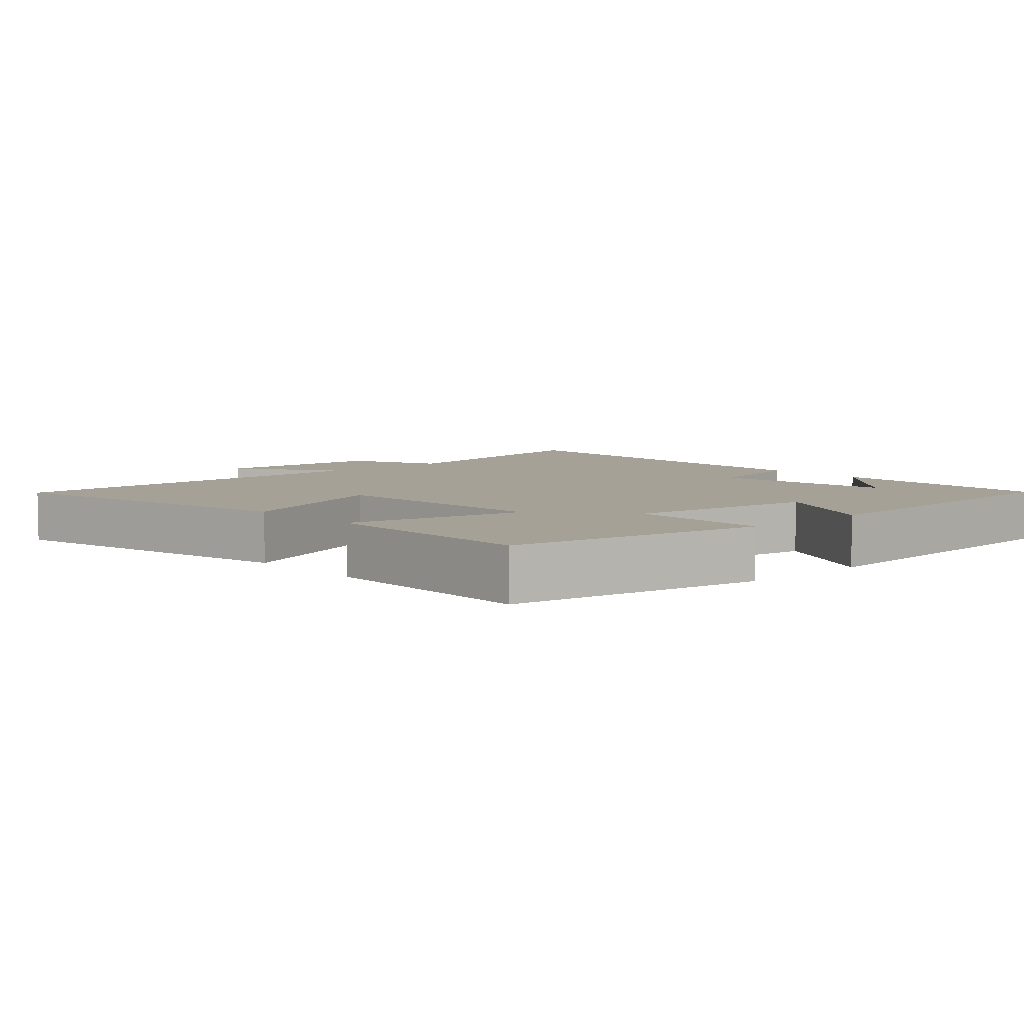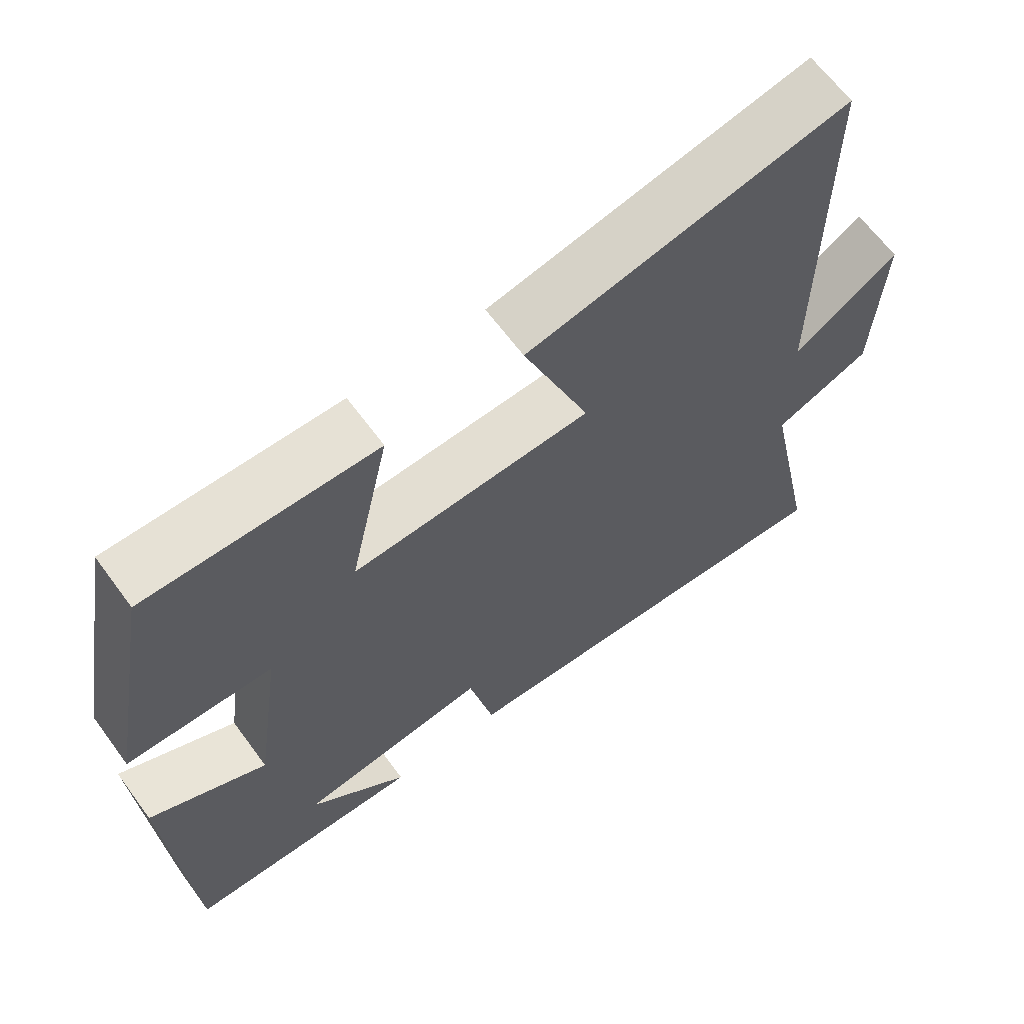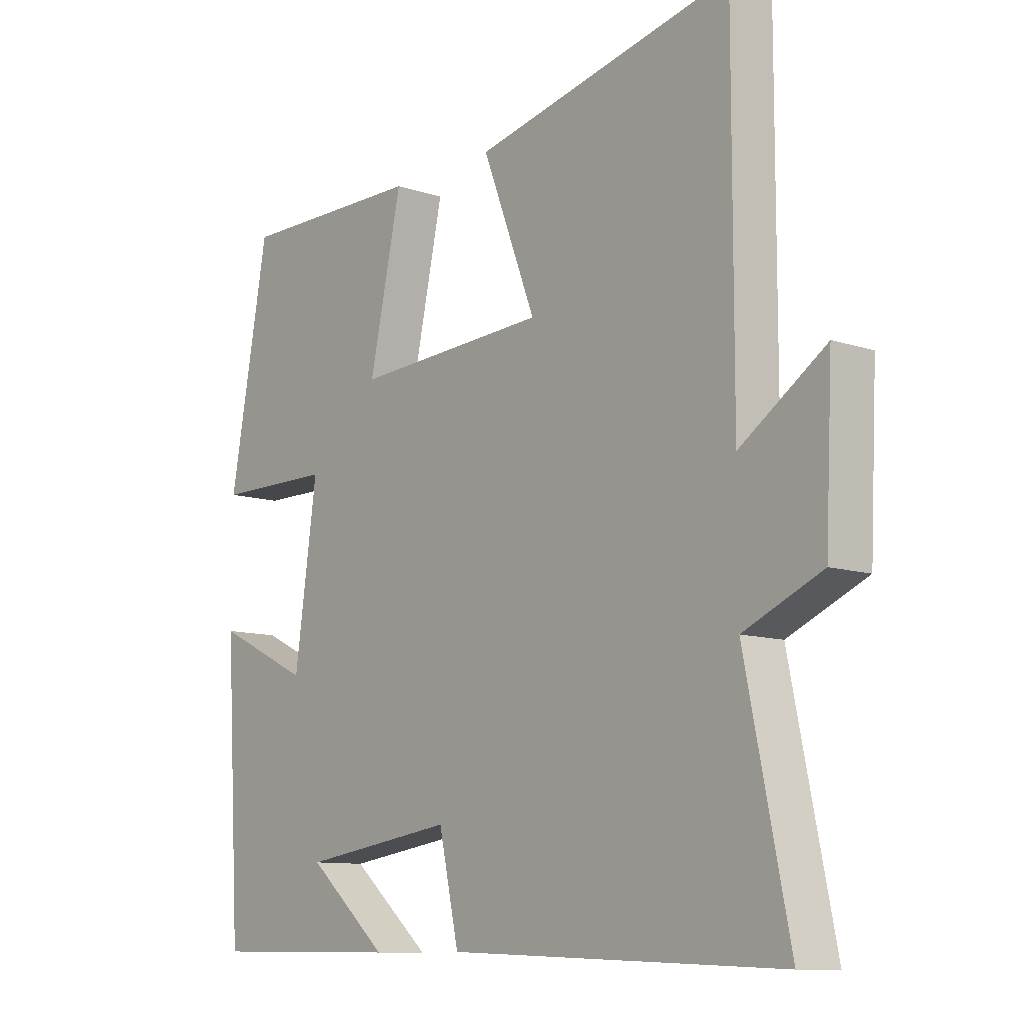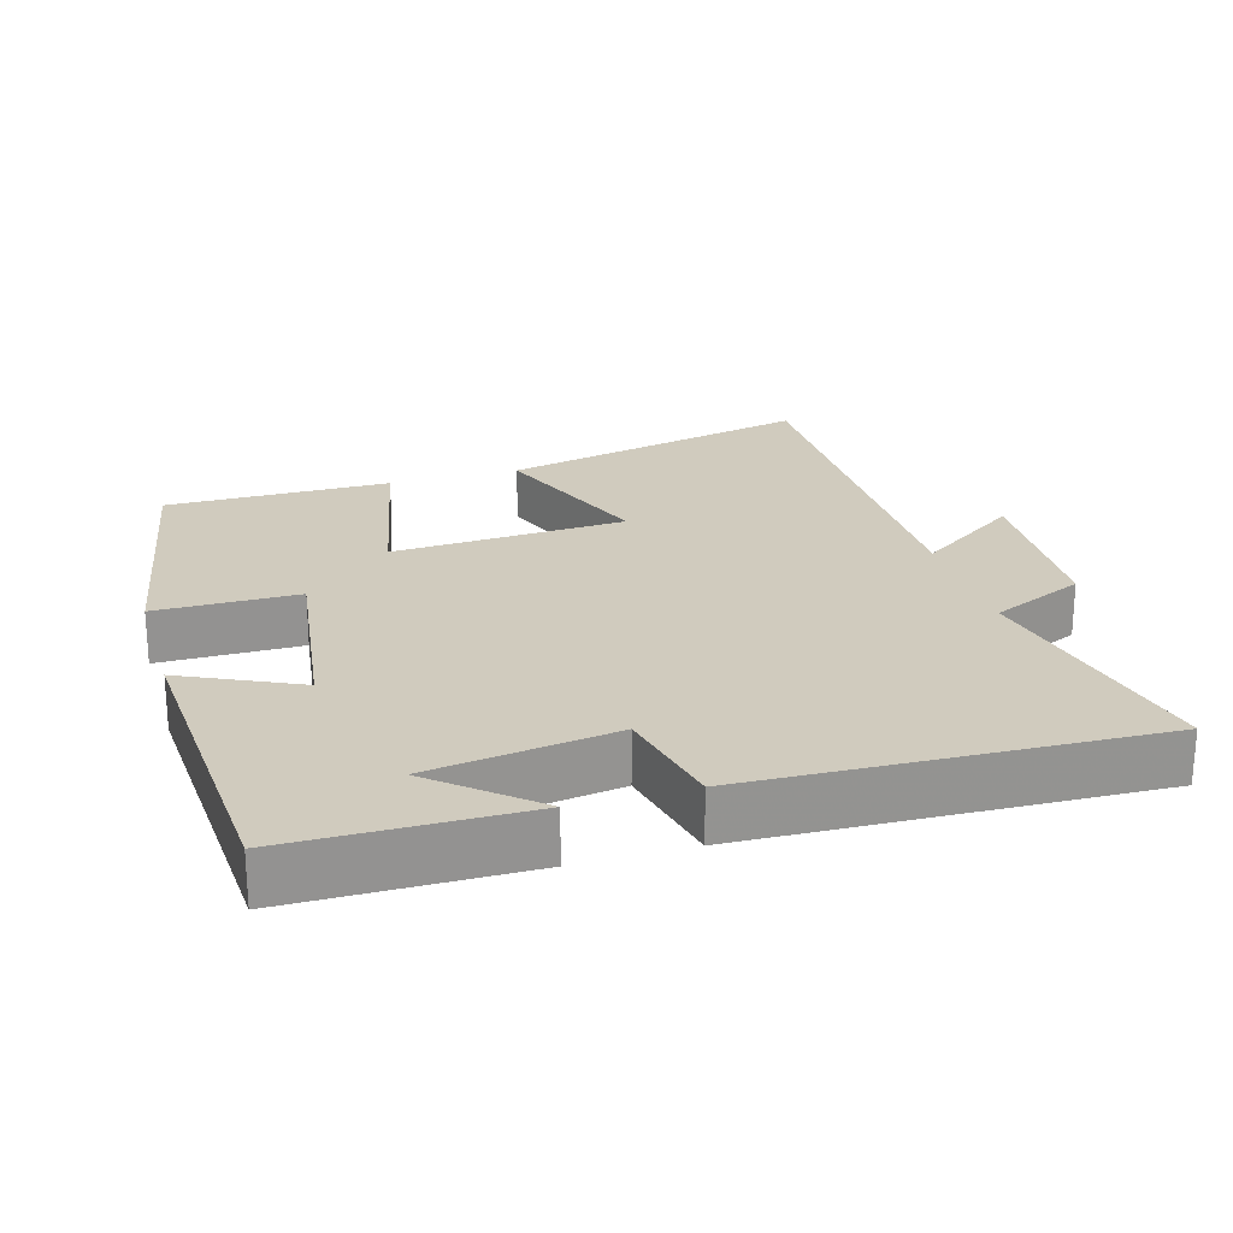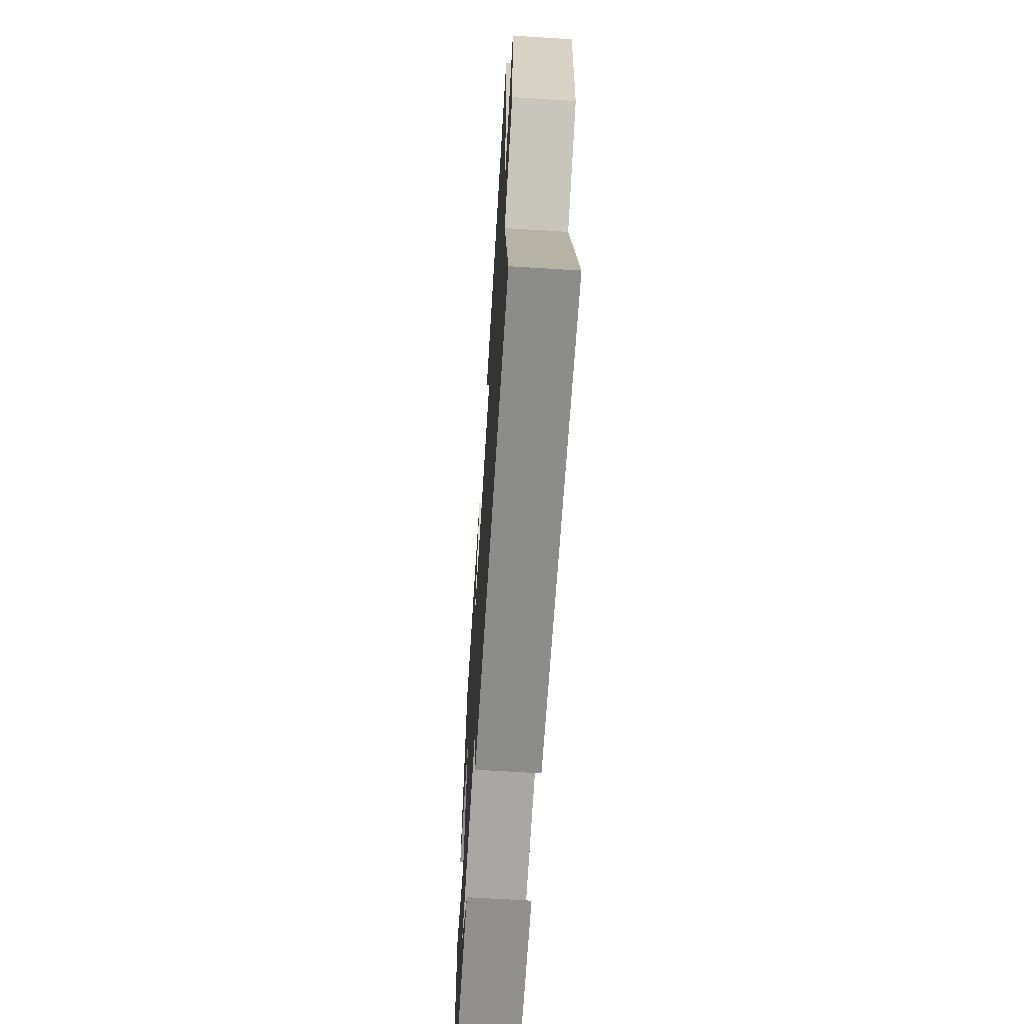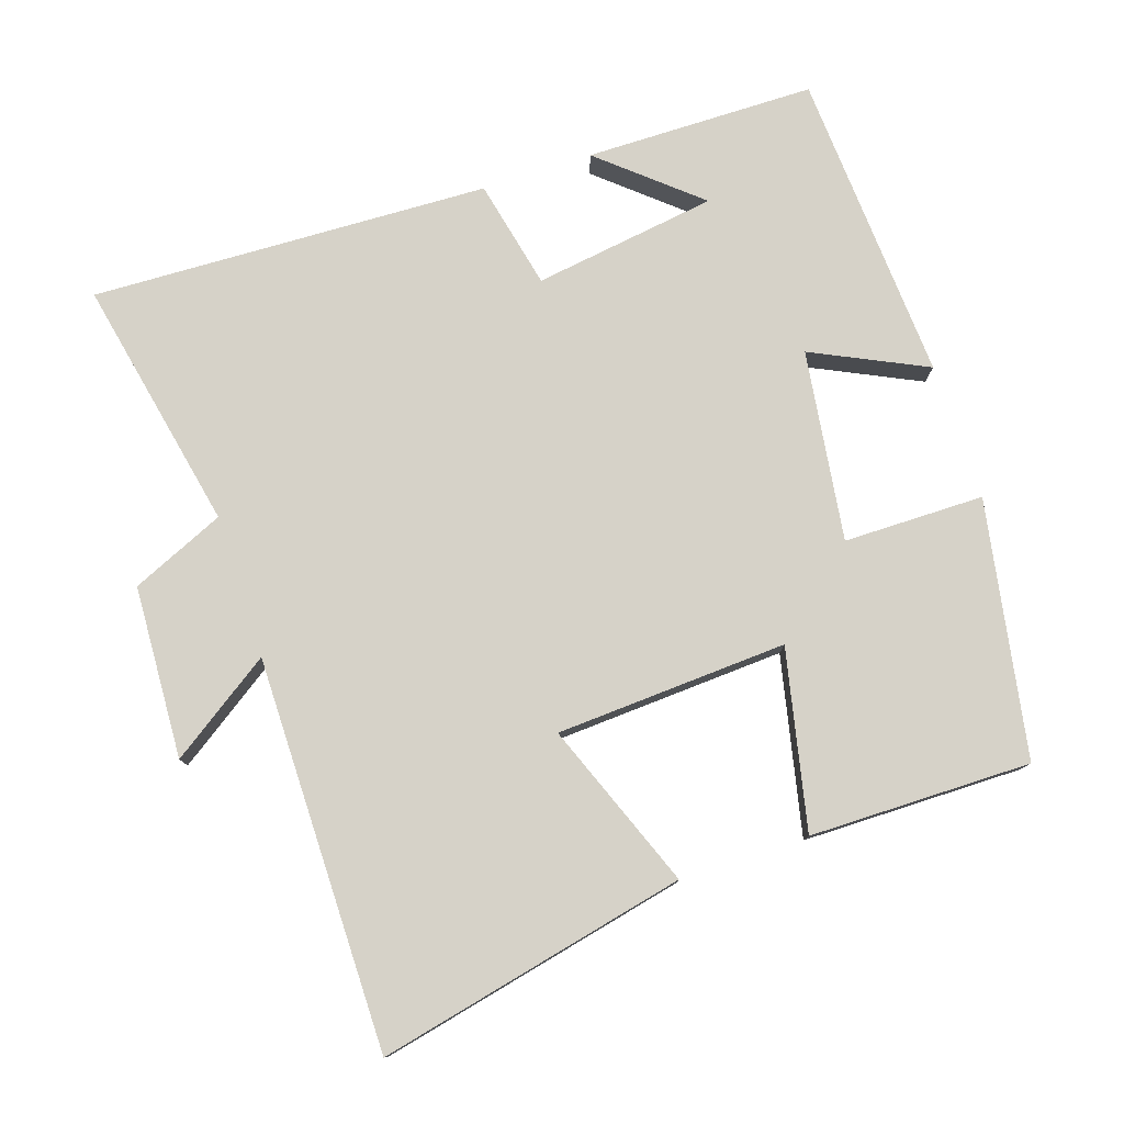
<metadata>
{"format":"obj","ext":"obj","renderer":"f3d","projection":"perspective","resolution":1024,"background":"white","views":[{"elev":6.2,"azim":47.8,"up":"+Y"},{"elev":64.6,"azim":143.7,"up":"+Z"},{"elev":-10.4,"azim":-129.9,"up":"+Z"},{"elev":23.3,"azim":163.5,"up":"+Y"},{"elev":-66.2,"azim":-93.6,"up":"+Z"},{"elev":78.2,"azim":-18.3,"up":"+Y"}]}
</metadata>
<code>
v 0.474 0.07 -0.497
v 0.148 0.07 -0.5
v 0.284 0.07 -0.383
v 0.024 0.07 -0.345
v -0.01 0.07 -0.5
v -0.574 0.07 -0.521
v -0.5 0.07 -0.162
v -0.632 0.07 -0.104
v -0.644 0.07 0.14
v -0.5 0.07 0.042
v -0.501 0.07 0.597
v -0.062 0.07 0.5
v -0.153 0.07 0.265
v 0.175 0.07 0.247
v 0.12 0.07 0.5
v 0.434 0.07 0.502
v 0.5 0.07 0.139
v 0.301 0.07 0.138
v 0.339 0.07 -0.132
v 0.5 0.07 -0.055
v 0.474 0 -0.497
v 0.148 0 -0.5
v 0.284 0 -0.383
v 0.024 0 -0.345
v -0.01 0 -0.5
v -0.574 0 -0.521
v -0.5 0 -0.162
v -0.632 0 -0.104
v -0.644 0 0.14
v -0.5 0 0.042
v -0.501 0 0.597
v -0.062 0 0.5
v -0.153 0 0.265
v 0.175 0 0.247
v 0.12 0 0.5
v 0.434 0 0.502
v 0.5 0 0.139
v 0.301 0 0.138
v 0.339 0 -0.132
v 0.5 0 -0.055
f 19 20 1
f 16 17 18
f 15 16 18
f 14 15 18
f 13 14 18 19
f 10 11 12 13
f 10 13 19
f 7 8 9 10
f 7 10 19
f 4 5 6 7
f 3 4 7 19
f 1 2 3
f 1 3 19
f 21 40 39
f 38 37 36
f 38 36 35
f 38 35 34
f 39 38 34 33
f 33 32 31 30
f 39 33 30
f 30 29 28 27
f 39 30 27
f 27 26 25 24
f 39 27 24 23
f 23 22 21
f 39 23 21
f 1 21 22 2
f 2 22 23 3
f 3 23 24 4
f 4 24 25 5
f 5 25 26 6
f 6 26 27 7
f 7 27 28 8
f 8 28 29 9
f 9 29 30 10
f 10 30 31 11
f 11 31 32 12
f 12 32 33 13
f 13 33 34 14
f 14 34 35 15
f 15 35 36 16
f 16 36 37 17
f 17 37 38 18
f 18 38 39 19
f 19 39 40 20
f 20 40 21 1

</code>
